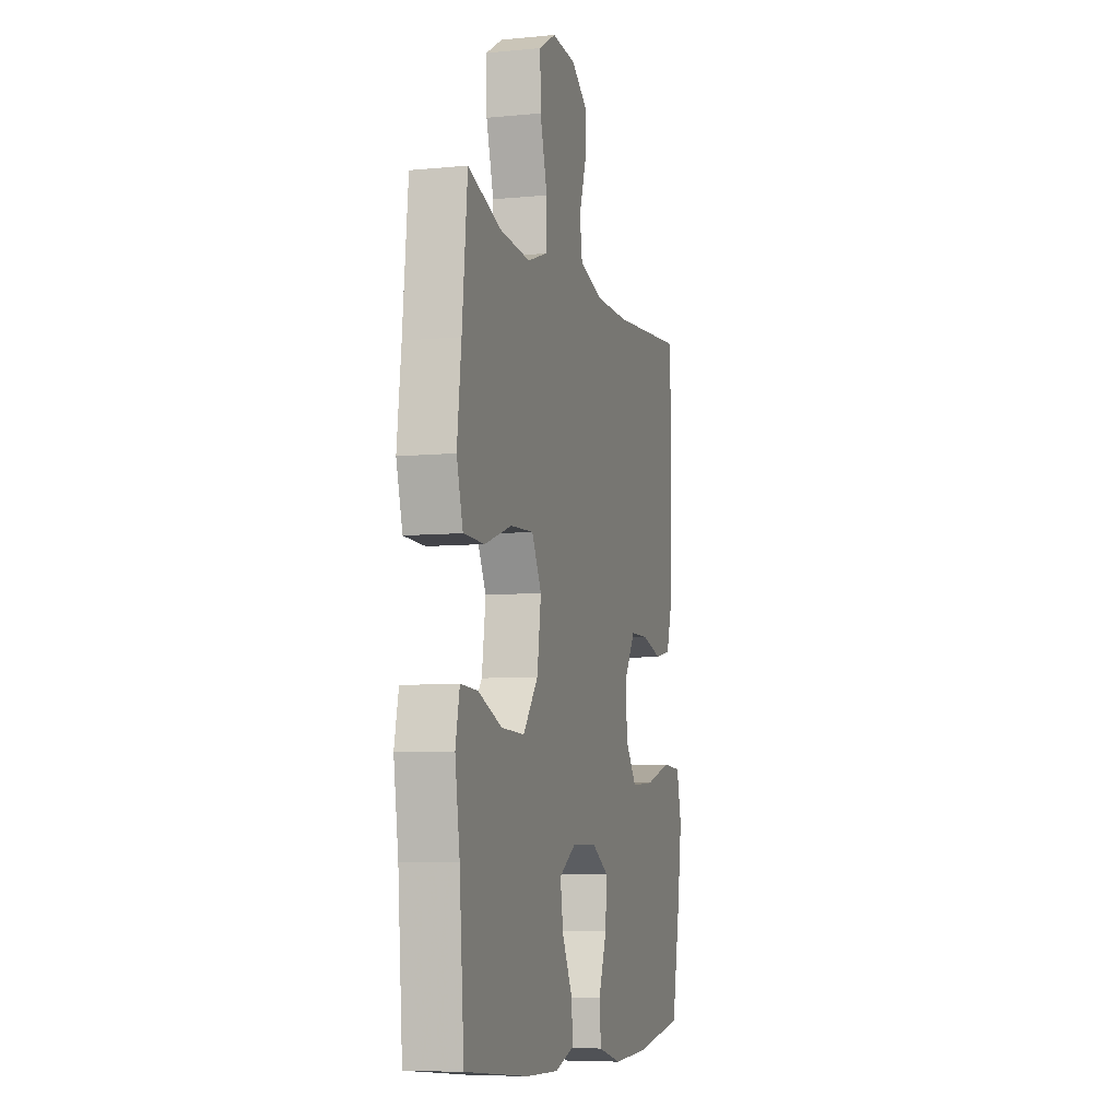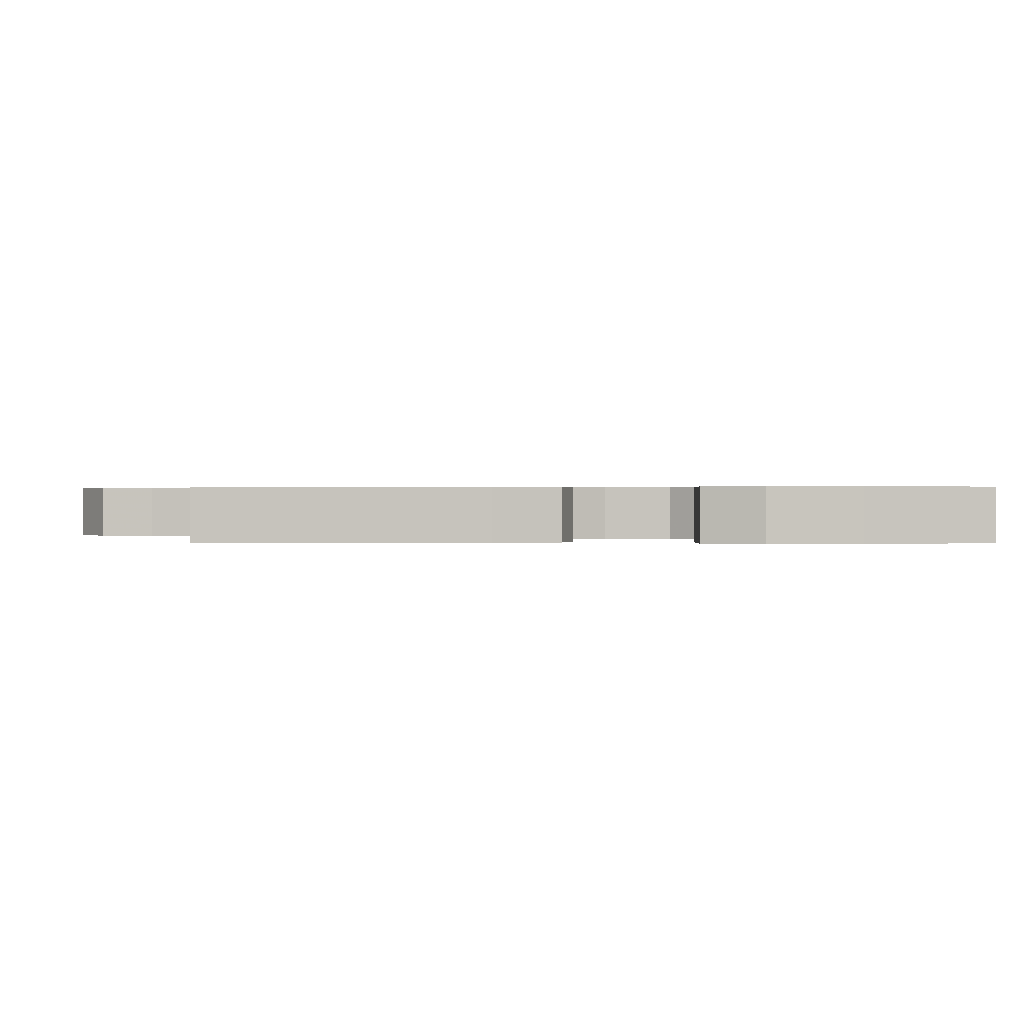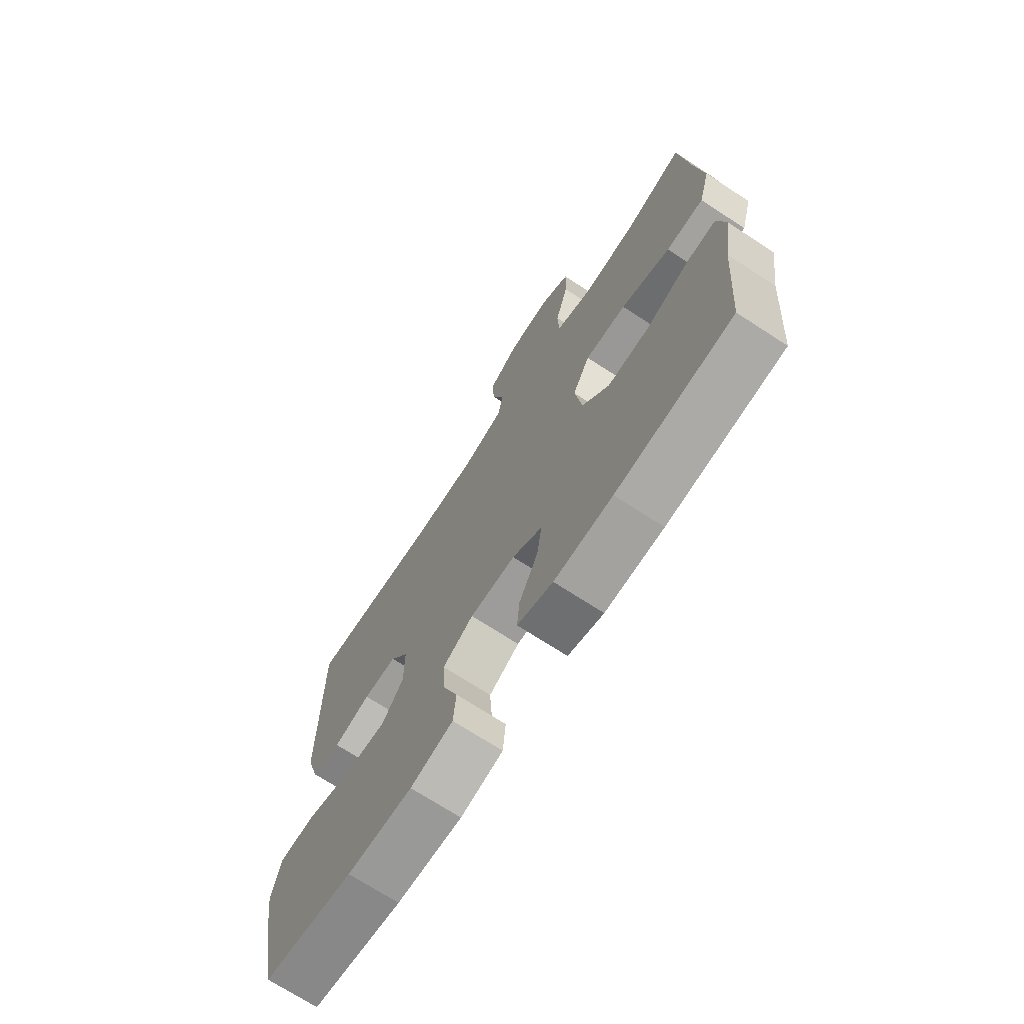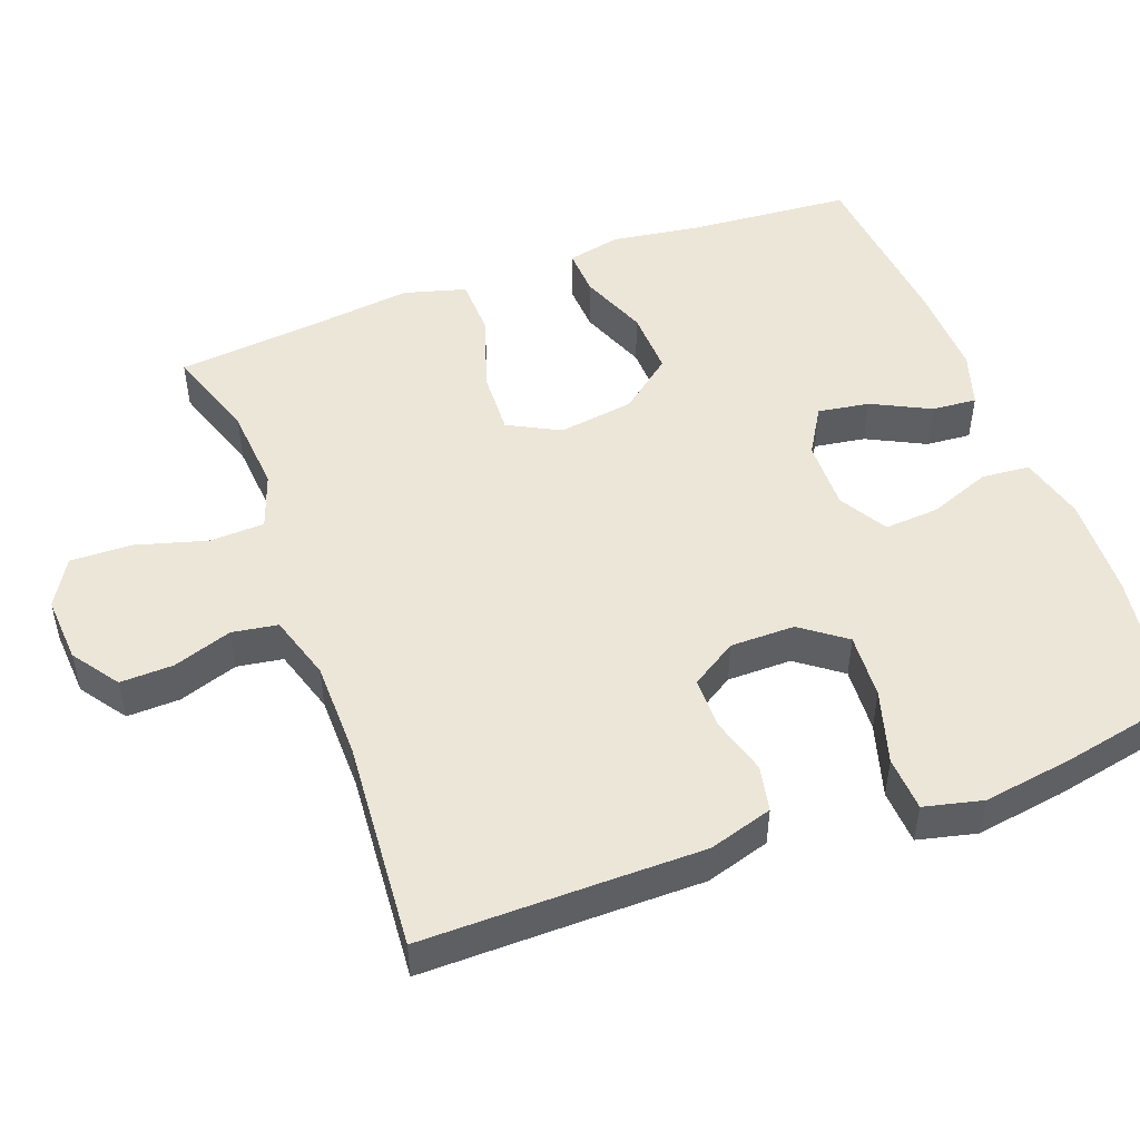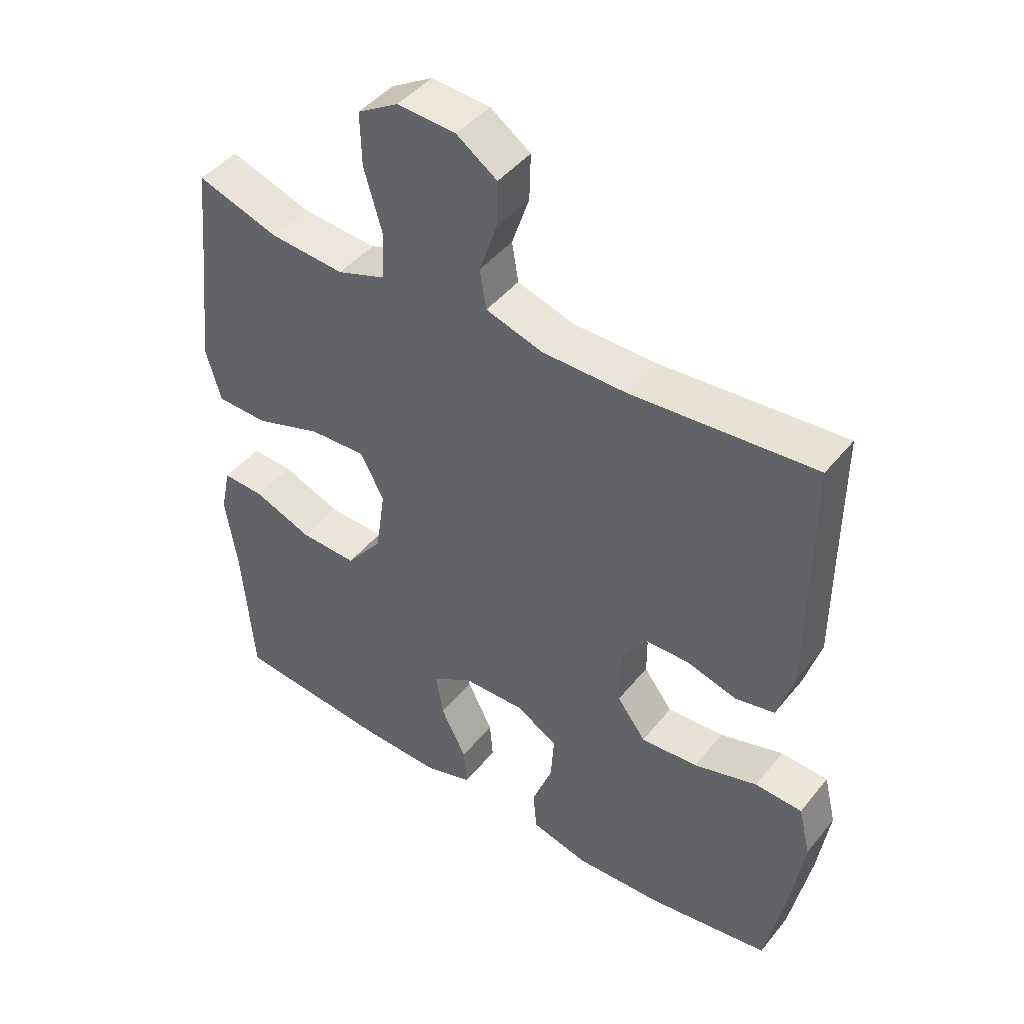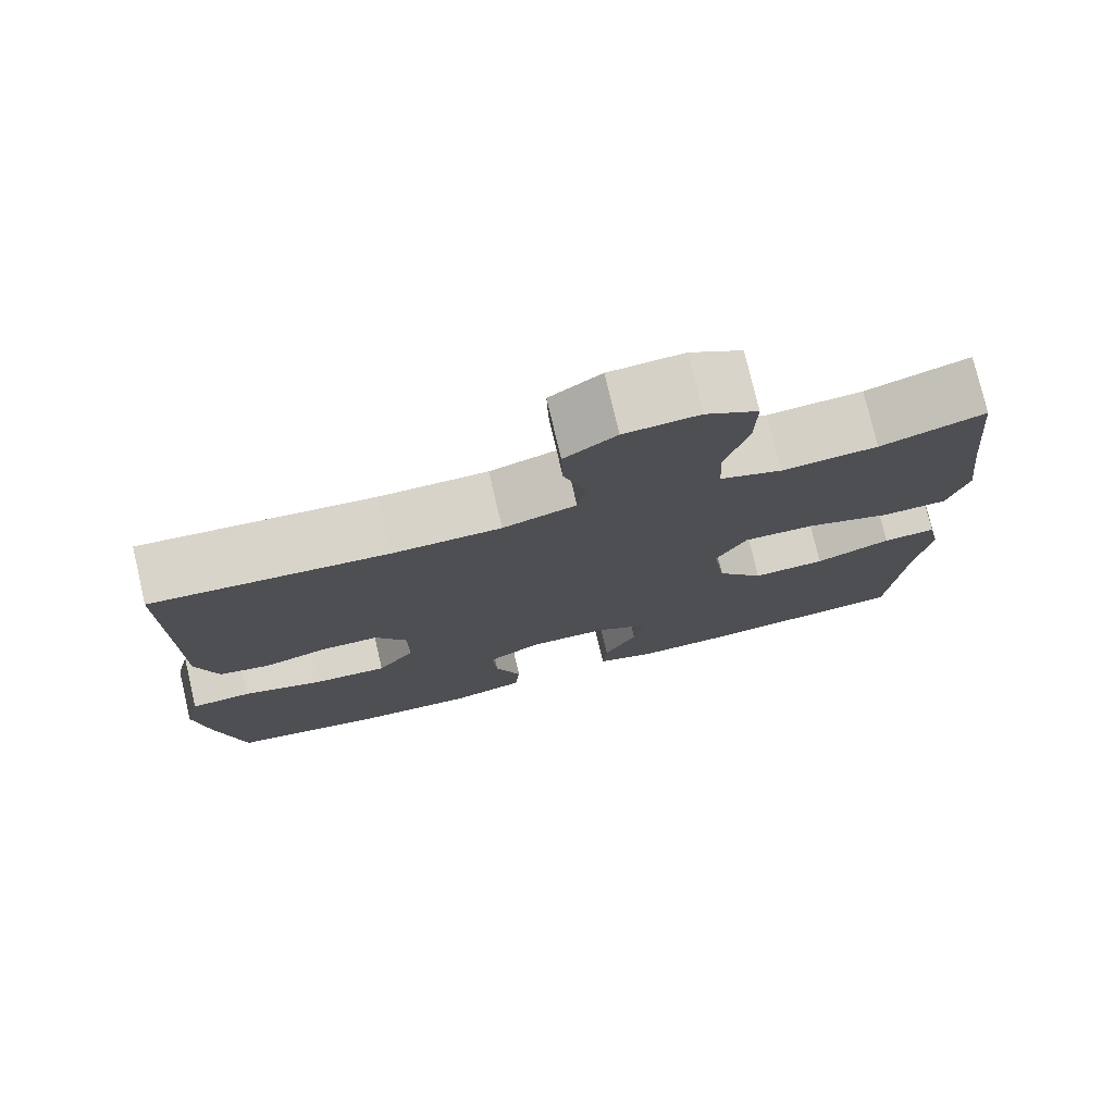
<metadata>
{"format":"obj","ext":"obj","renderer":"f3d","projection":"perspective","resolution":1024,"background":"white","views":[{"elev":-7.1,"azim":-74.4,"up":"+Z"},{"elev":0.4,"azim":92.3,"up":"+Y"},{"elev":-71.1,"azim":-123.1,"up":"+Z"},{"elev":49.5,"azim":69.5,"up":"+Y"},{"elev":44.8,"azim":36.2,"up":"+Z"},{"elev":76.7,"azim":166.8,"up":"+Z"}]}
</metadata>
<code>
v 0.5 0.07 0.5
v 0.499 0.07 0.251
v 0.499 0.07 0.122
v 0.473 0.07 0.035
v 0.411 0.07 0.022
v 0.333 0.07 0.044
v 0.263 0.07 0.043
v 0.224 0.07 -0.019
v 0.224 0.07 -0.107
v 0.269 0.07 -0.167
v 0.358 0.07 -0.161
v 0.458 0.07 -0.131
v 0.532 0.07 -0.135
v 0.551 0.07 -0.214
v 0.533 0.07 -0.335
v 0.5 0.07 -0.5
v 0.309 0.07 -0.53
v 0.171 0.07 -0.536
v 0.081 0.07 -0.513
v 0.075 0.07 -0.448
v 0.107 0.07 -0.363
v 0.112 0.07 -0.289
v 0.047 0.07 -0.251
v -0.049 0.07 -0.253
v -0.113 0.07 -0.292
v -0.102 0.07 -0.362
v -0.062 0.07 -0.441
v -0.057 0.07 -0.502
v -0.132 0.07 -0.526
v -0.255 0.07 -0.523
v -0.5 0.07 -0.5
v -0.518 0.07 -0.276
v -0.536 0.07 -0.158
v -0.52 0.07 -0.084
v -0.455 0.07 -0.087
v -0.363 0.07 -0.123
v -0.274 0.07 -0.126
v -0.217 0.07 -0.054
v -0.202 0.07 0.049
v -0.239 0.07 0.119
v -0.327 0.07 0.115
v -0.432 0.07 0.08
v -0.512 0.07 0.082
v -0.536 0.07 0.167
v -0.52 0.07 0.3
v -0.5 0.07 0.5
v -0.373 0.07 0.458
v -0.256 0.07 0.449
v -0.18 0.07 0.476
v -0.177 0.07 0.551
v -0.205 0.07 0.648
v -0.207 0.07 0.731
v -0.143 0.07 0.769
v -0.052 0.07 0.763
v 0.011 0.07 0.719
v 0.009 0.07 0.647
v -0.018 0.07 0.567
v -0.008 0.07 0.505
v 0.081 0.07 0.478
v 0.213 0.07 0.477
v 0.5 0 0.5
v 0.499 0 0.251
v 0.499 0 0.122
v 0.473 0 0.035
v 0.411 0 0.022
v 0.333 0 0.044
v 0.263 0 0.043
v 0.224 0 -0.019
v 0.224 0 -0.107
v 0.269 0 -0.167
v 0.358 0 -0.161
v 0.458 0 -0.131
v 0.532 0 -0.135
v 0.551 0 -0.214
v 0.533 0 -0.335
v 0.5 0 -0.5
v 0.309 0 -0.53
v 0.171 0 -0.536
v 0.081 0 -0.513
v 0.075 0 -0.448
v 0.107 0 -0.363
v 0.112 0 -0.289
v 0.047 0 -0.251
v -0.049 0 -0.253
v -0.113 0 -0.292
v -0.102 0 -0.362
v -0.062 0 -0.441
v -0.057 0 -0.502
v -0.132 0 -0.526
v -0.255 0 -0.523
v -0.5 0 -0.5
v -0.518 0 -0.276
v -0.536 0 -0.158
v -0.52 0 -0.084
v -0.455 0 -0.087
v -0.363 0 -0.123
v -0.274 0 -0.126
v -0.217 0 -0.054
v -0.202 0 0.049
v -0.239 0 0.119
v -0.327 0 0.115
v -0.432 0 0.08
v -0.512 0 0.082
v -0.536 0 0.167
v -0.52 0 0.3
v -0.5 0 0.5
v -0.373 0 0.458
v -0.256 0 0.449
v -0.18 0 0.476
v -0.177 0 0.551
v -0.205 0 0.648
v -0.207 0 0.731
v -0.143 0 0.769
v -0.052 0 0.763
v 0.011 0 0.719
v 0.009 0 0.647
v -0.018 0 0.567
v -0.008 0 0.505
v 0.081 0 0.478
v 0.213 0 0.477
f 55 56 57
f 54 55 57
f 53 54 57
f 52 53 57
f 51 52 57
f 50 51 57
f 49 50 57 58
f 48 49 58 59
f 45 46 47
f 45 47 48
f 44 45 48
f 43 44 48
f 42 43 48
f 41 42 48
f 48 59 60
f 41 48 60
f 40 41 60
f 34 35 36
f 33 34 36
f 32 33 36
f 32 36 37
f 31 32 37
f 30 31 37
f 29 30 37
f 28 29 37
f 27 28 37
f 26 27 37
f 25 26 37 38
f 19 20 21
f 18 19 21
f 17 18 21
f 16 17 21
f 15 16 21
f 14 15 21
f 13 14 21
f 12 13 21
f 11 12 21
f 10 11 21 22
f 9 10 22 23
f 4 5 6
f 3 4 6
f 2 3 6
f 2 6 7
f 1 2 7
f 60 1 7
f 40 60 7
f 39 40 7
f 39 7 8
f 38 39 8
f 25 38 8
f 24 25 8
f 8 9 23 24
f 117 116 115
f 117 115 114
f 117 114 113
f 117 113 112
f 117 112 111
f 117 111 110
f 118 117 110 109
f 119 118 109 108
f 107 106 105
f 108 107 105
f 108 105 104
f 108 104 103
f 108 103 102
f 108 102 101
f 120 119 108
f 120 108 101
f 120 101 100
f 96 95 94
f 96 94 93
f 96 93 92
f 97 96 92
f 97 92 91
f 97 91 90
f 97 90 89
f 97 89 88
f 97 88 87
f 97 87 86
f 98 97 86 85
f 81 80 79
f 81 79 78
f 81 78 77
f 81 77 76
f 81 76 75
f 81 75 74
f 81 74 73
f 81 73 72
f 81 72 71
f 82 81 71 70
f 83 82 70 69
f 66 65 64
f 66 64 63
f 66 63 62
f 67 66 62
f 67 62 61
f 67 61 120
f 67 120 100
f 67 100 99
f 68 67 99
f 68 99 98
f 68 98 85
f 68 85 84
f 84 83 69 68
f 1 61 62 2
f 2 62 63 3
f 3 63 64 4
f 4 64 65 5
f 5 65 66 6
f 6 66 67 7
f 7 67 68 8
f 8 68 69 9
f 9 69 70 10
f 10 70 71 11
f 11 71 72 12
f 12 72 73 13
f 13 73 74 14
f 14 74 75 15
f 15 75 76 16
f 16 76 77 17
f 17 77 78 18
f 18 78 79 19
f 19 79 80 20
f 20 80 81 21
f 21 81 82 22
f 22 82 83 23
f 23 83 84 24
f 24 84 85 25
f 25 85 86 26
f 26 86 87 27
f 27 87 88 28
f 28 88 89 29
f 29 89 90 30
f 30 90 91 31
f 31 91 92 32
f 32 92 93 33
f 33 93 94 34
f 34 94 95 35
f 35 95 96 36
f 36 96 97 37
f 37 97 98 38
f 38 98 99 39
f 39 99 100 40
f 40 100 101 41
f 41 101 102 42
f 42 102 103 43
f 43 103 104 44
f 44 104 105 45
f 45 105 106 46
f 46 106 107 47
f 47 107 108 48
f 48 108 109 49
f 49 109 110 50
f 50 110 111 51
f 51 111 112 52
f 52 112 113 53
f 53 113 114 54
f 54 114 115 55
f 55 115 116 56
f 56 116 117 57
f 57 117 118 58
f 58 118 119 59
f 59 119 120 60
f 60 120 61 1

</code>
